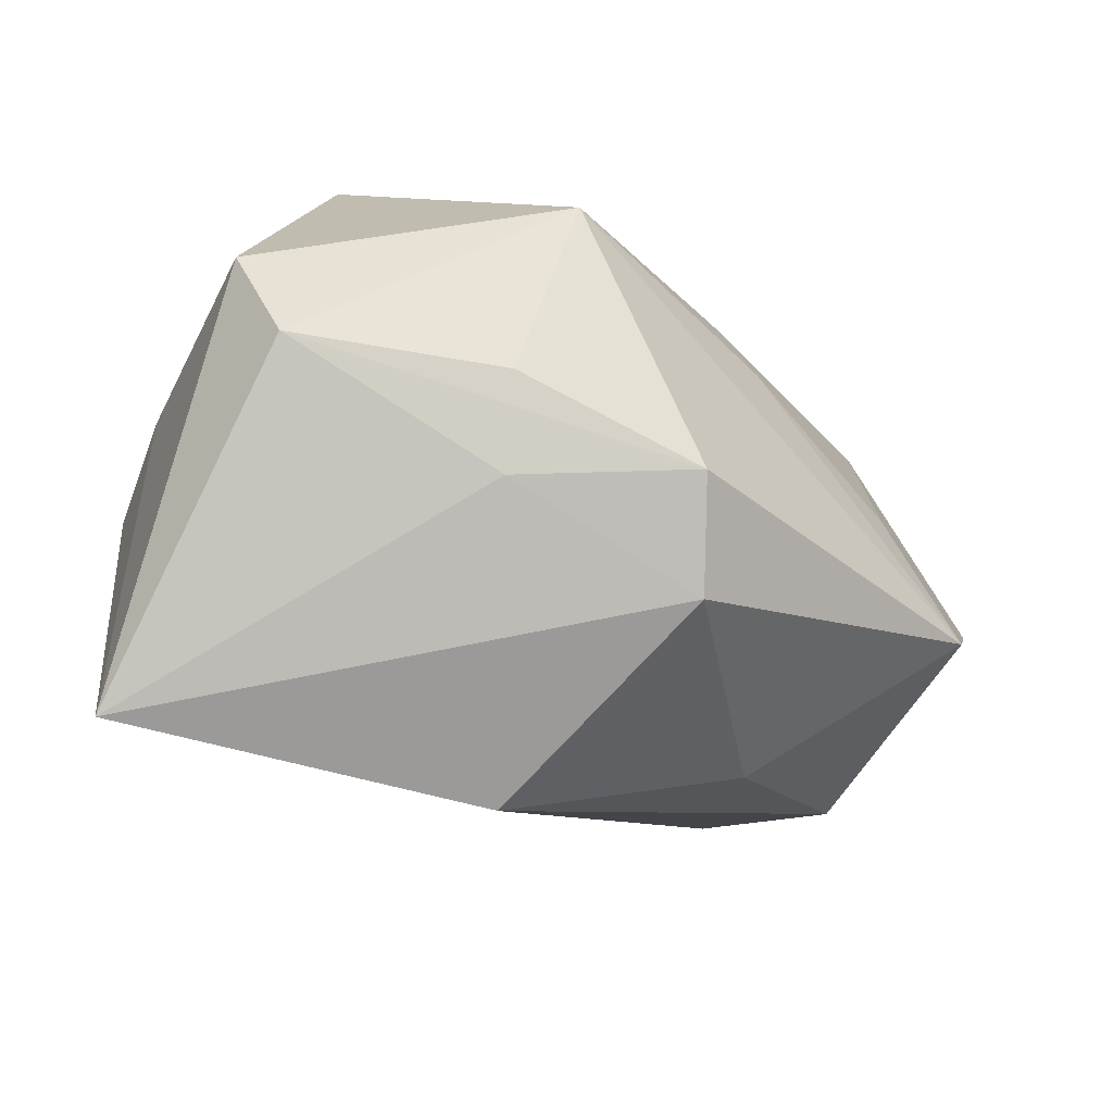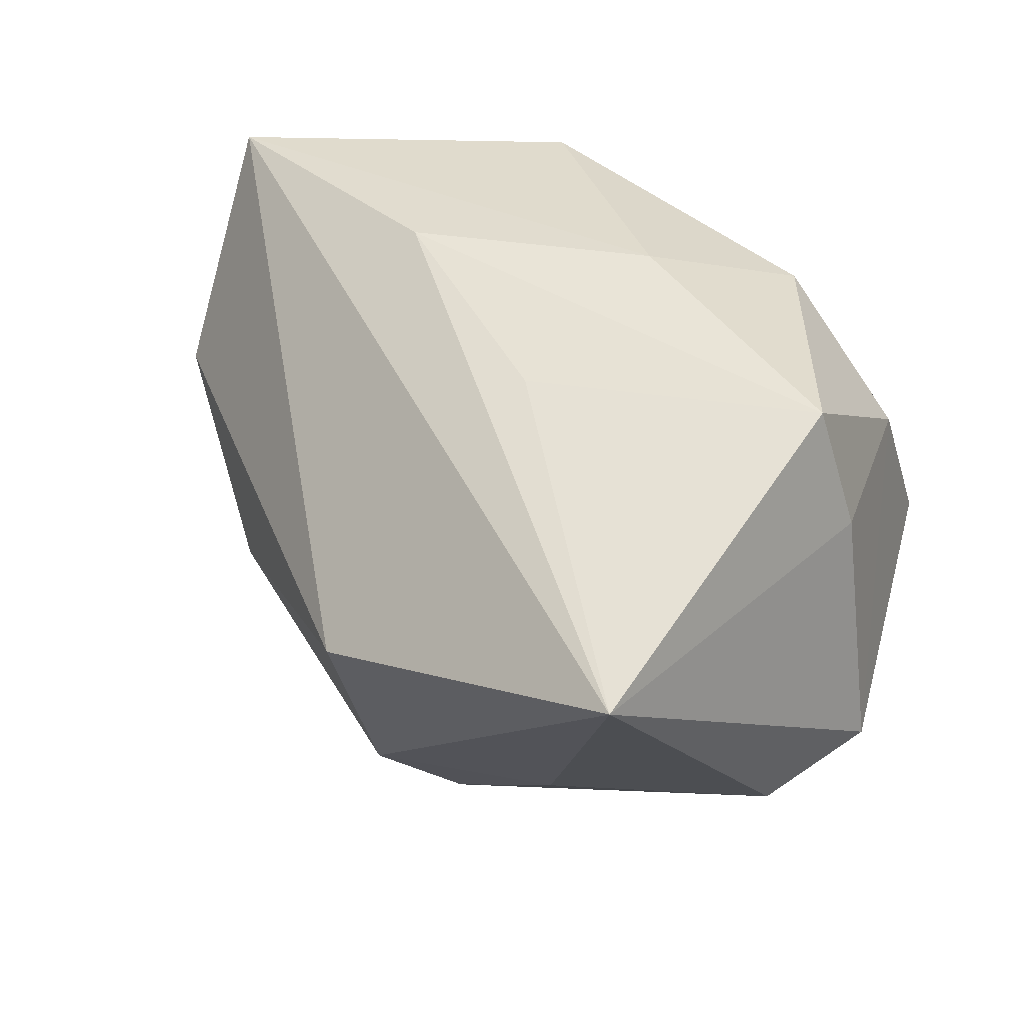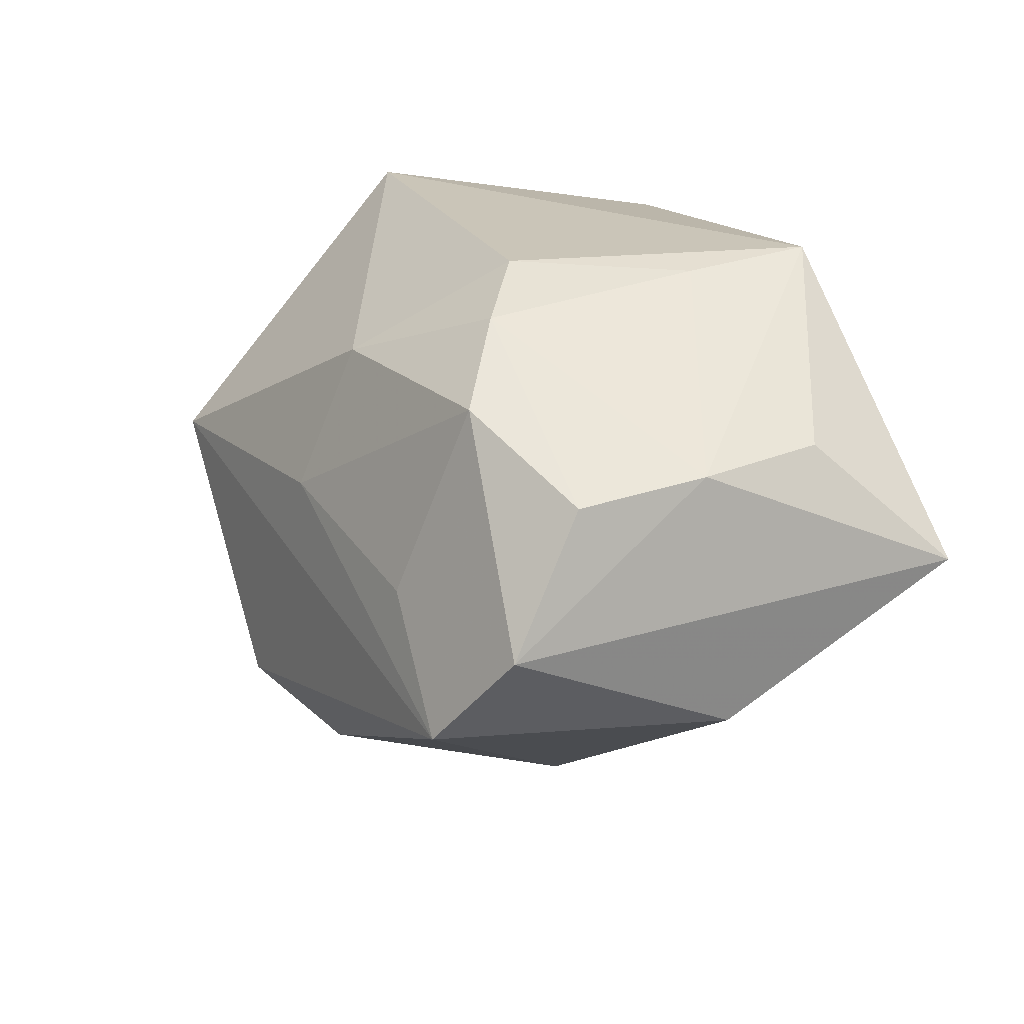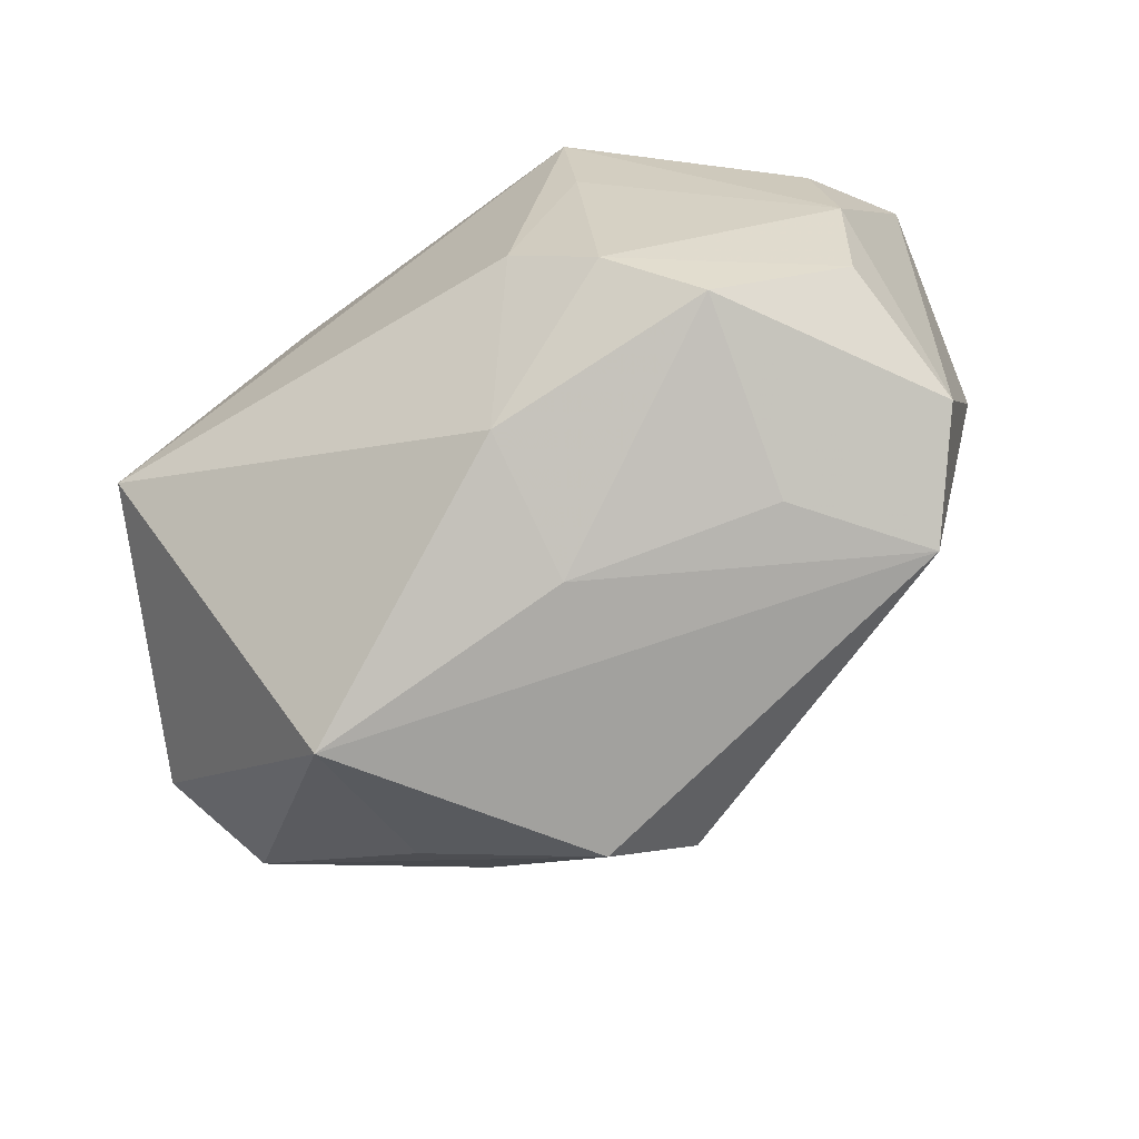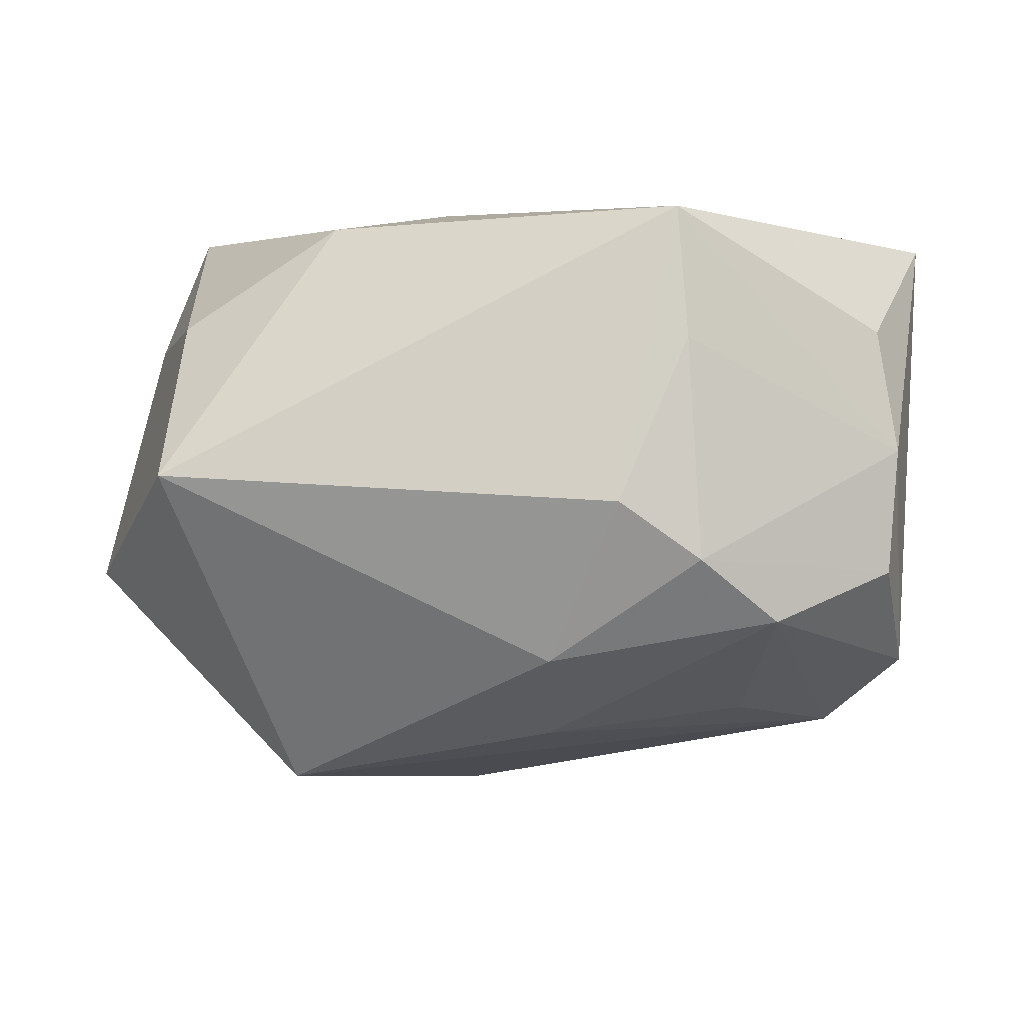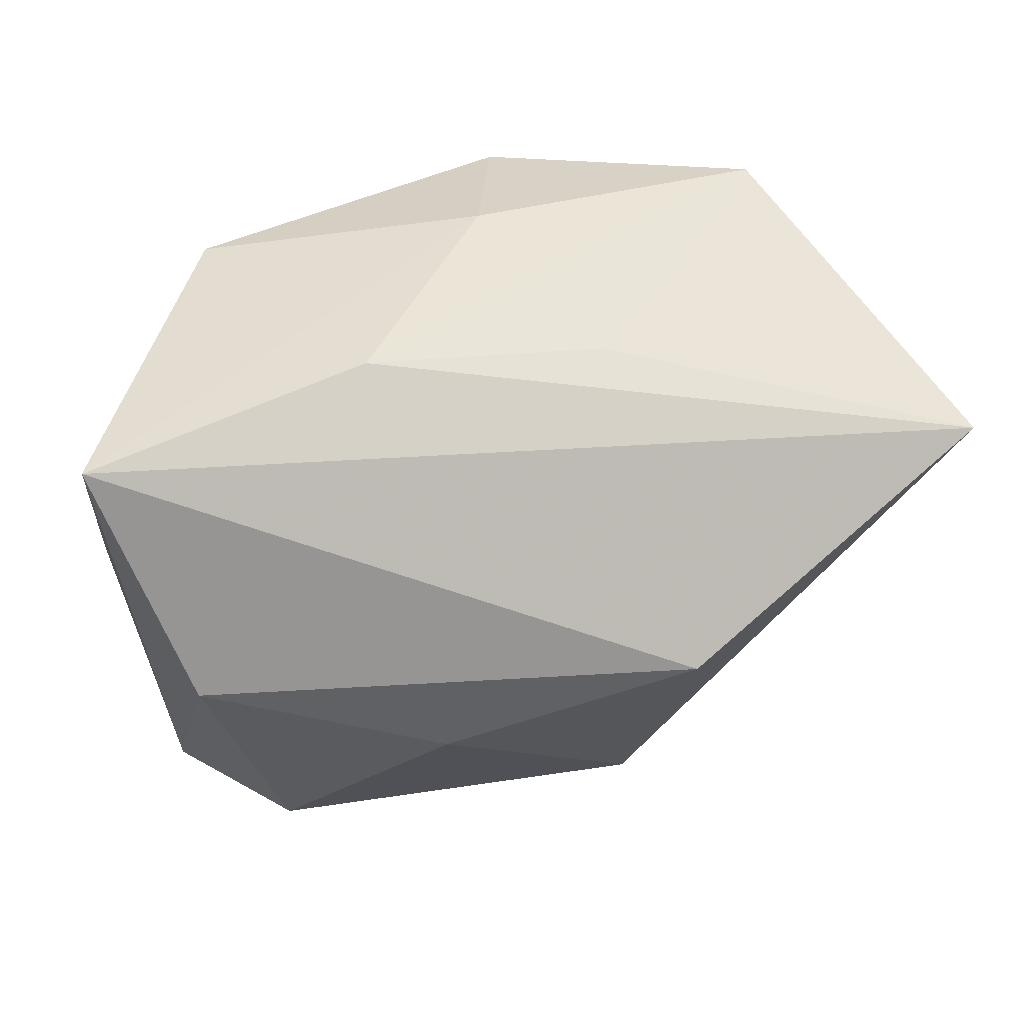
<metadata>
{"format":"obj","ext":"obj","renderer":"f3d","projection":"perspective","resolution":1024,"background":"white","views":[{"elev":-47.9,"azim":139.9,"up":"+Y"},{"elev":44.4,"azim":40.0,"up":"+Z"},{"elev":20.5,"azim":-112.8,"up":"+Y"},{"elev":-66.9,"azim":-148.1,"up":"+Z"},{"elev":-11.7,"azim":-174.9,"up":"+Z"},{"elev":49.4,"azim":-31.9,"up":"+Z"}]}
</metadata>
<code>
v -0.02527 0.01635 -0.01595
v -0.03477 0.01295 0.0103
v -0.03033 -0.009468 -0.02136
v -0.01896 0.02183 -0.01149
v -0.02219 0.0004174 -0.02128
v 0.00499 -0.008113 0.02147
v -0.004984 0.00456 -0.02394
v -0.005867 0.01651 -0.01912
v -0.01887 -0.02048 -0.005312
v 0.001007 -0.03009 0.002798
v 0.01589 -0.01725 -0.01601
v 0.03744 0.0004932 -0.007972
v 0.003802 0.0108 0.02304
v 0.03058 -0.02871 0.0156
v 0.03171 0.003444 0.01266
v 0.02575 0.01897 0.01039
v -0.03701 -0.009132 0.002009
v -0.01747 0.02467 0.01846
v 0.01209 0.02237 0.018
v 0.004074 -0.01664 -0.02602
v -0.01821 0.02379 0.007214
v 0.02791 0.002761 0.02348
v -0.03687 -0.0008907 -0.0169
v -0.0009201 -0.0227 -0.01979
v 0.01806 0.003801 -0.02757
v 0.02649 0.02467 -0.004059
v -0.03629 0.01213 -0.000301
v -0.03525 0.01059 -0.01082
v -0.01429 -0.000552 0.02348
v 0.0341 -0.009117 -0.01069
v -0.03944 0.003083 0.02076
v 0.01875 -0.01085 -0.02048
v -0.01227 0.02467 -0.007006
f 14 31 10
f 24 3 20
f 24 14 10
f 10 31 17
f 1 3 23
f 23 17 31
f 3 17 23
f 1 8 7
f 26 8 33
f 20 30 11
f 11 30 14
f 11 24 20
f 14 24 11
f 20 3 25
f 3 7 25
f 25 7 8
f 25 8 26
f 31 14 29
f 15 22 14
f 10 17 9
f 9 17 3
f 9 24 10
f 3 24 9
f 5 3 1
f 1 7 5
f 5 7 3
f 21 33 4
f 4 8 1
f 4 33 8
f 1 23 28
f 28 4 1
f 32 30 20
f 20 25 32
f 32 25 30
f 12 25 26
f 30 25 12
f 14 30 12
f 12 15 14
f 14 22 6
f 6 29 14
f 22 29 6
f 26 19 16
f 16 19 22
f 22 15 16
f 16 12 26
f 15 12 16
f 31 29 13
f 13 29 22
f 22 19 13
f 18 19 26
f 26 33 18
f 18 33 21
f 18 2 31
f 31 13 18
f 18 13 19
f 4 28 27
f 21 4 27
f 31 2 27
f 27 18 21
f 2 18 27
f 27 23 31
f 27 28 23

</code>
